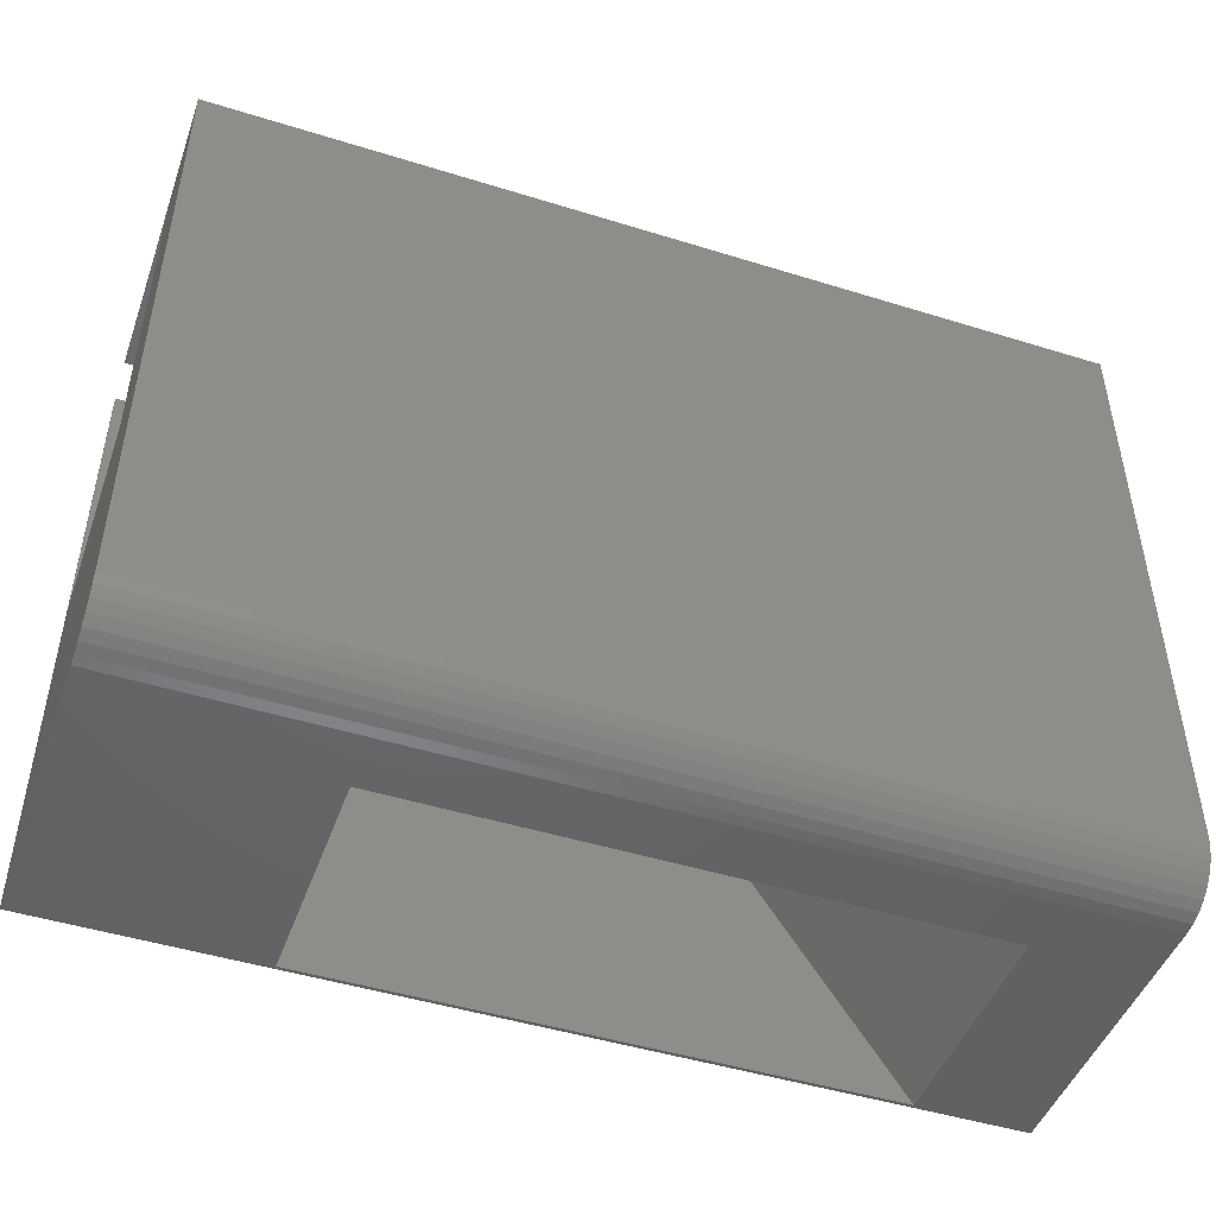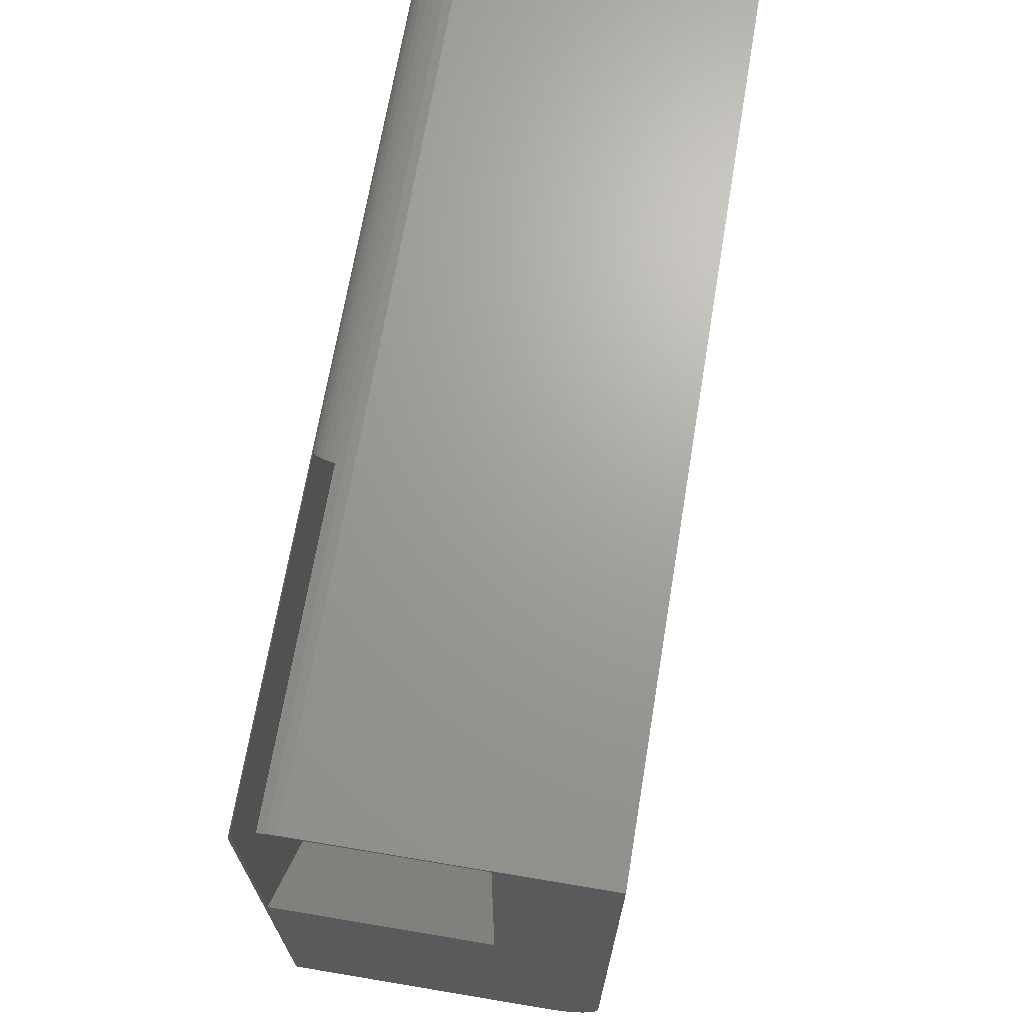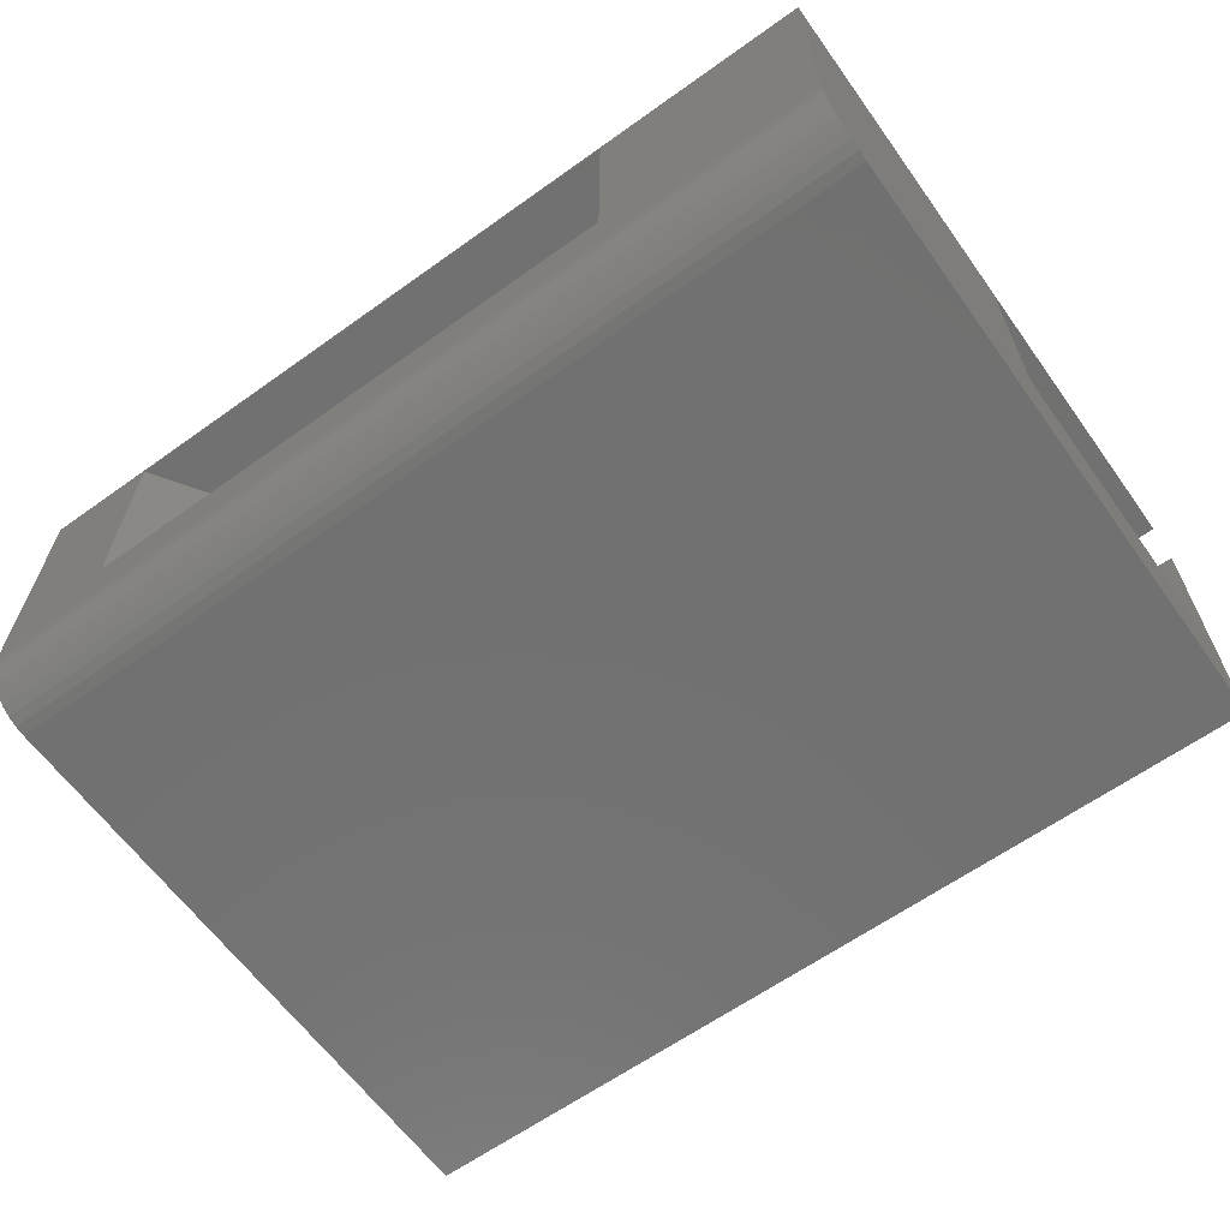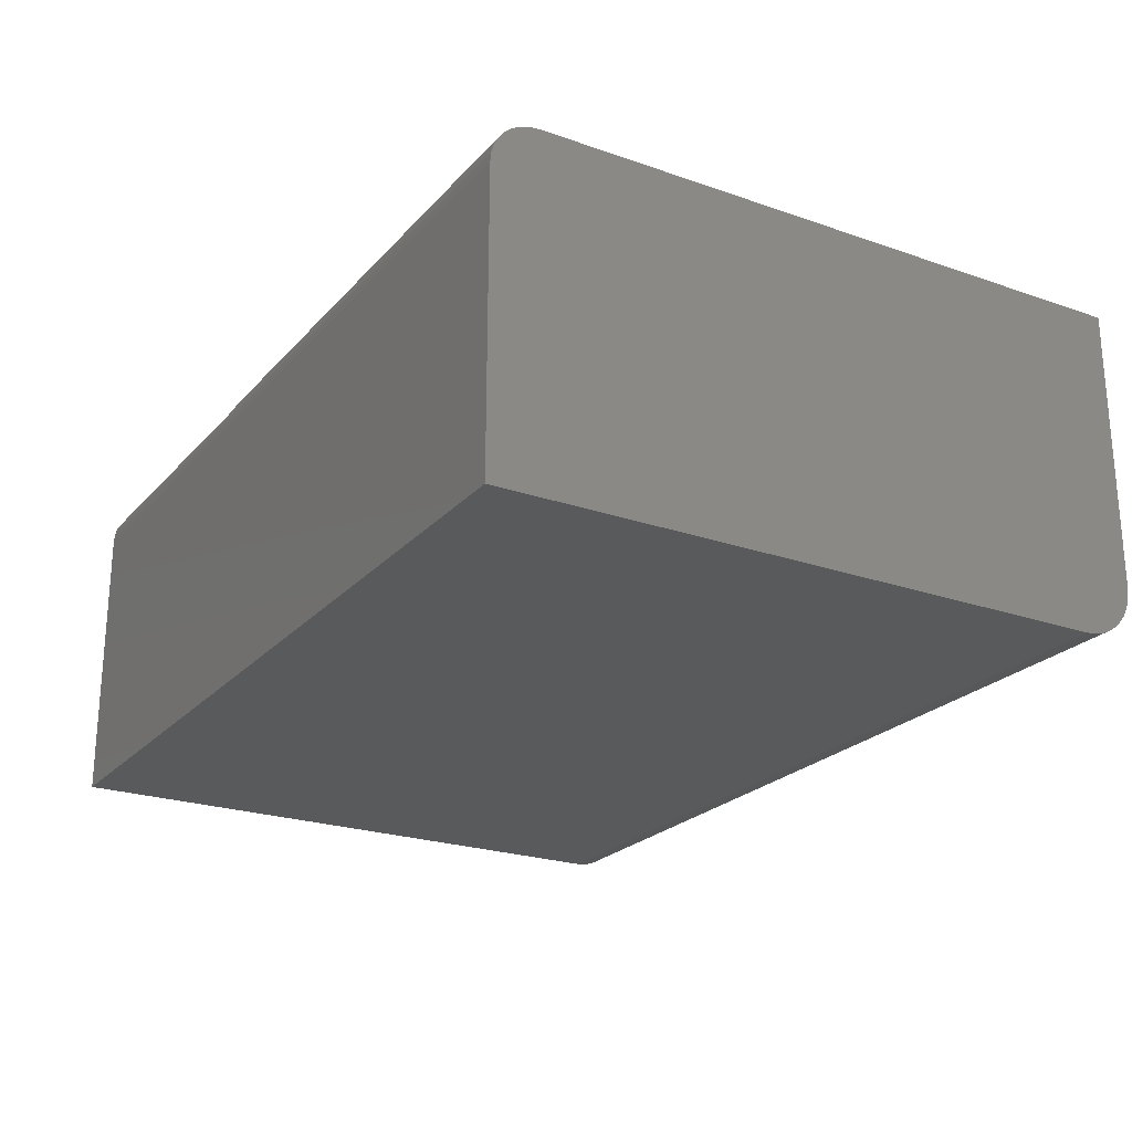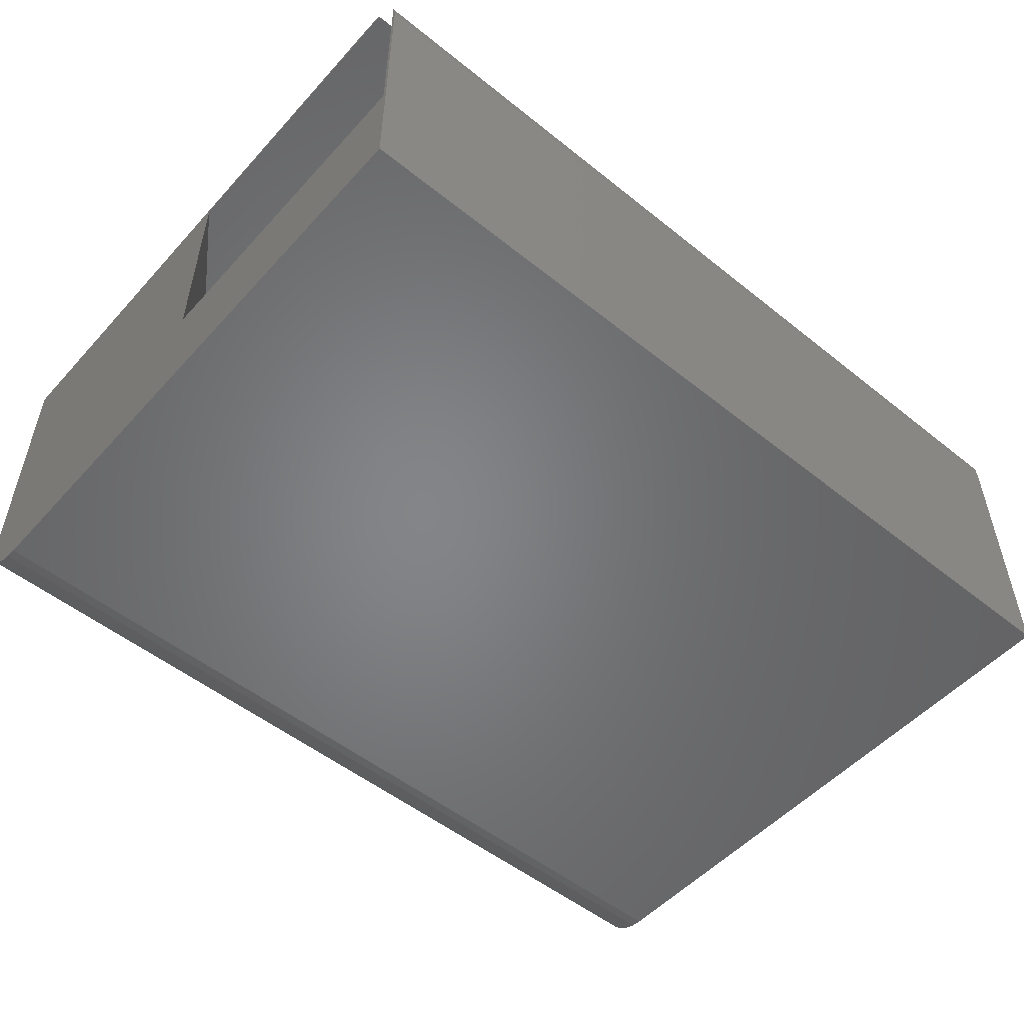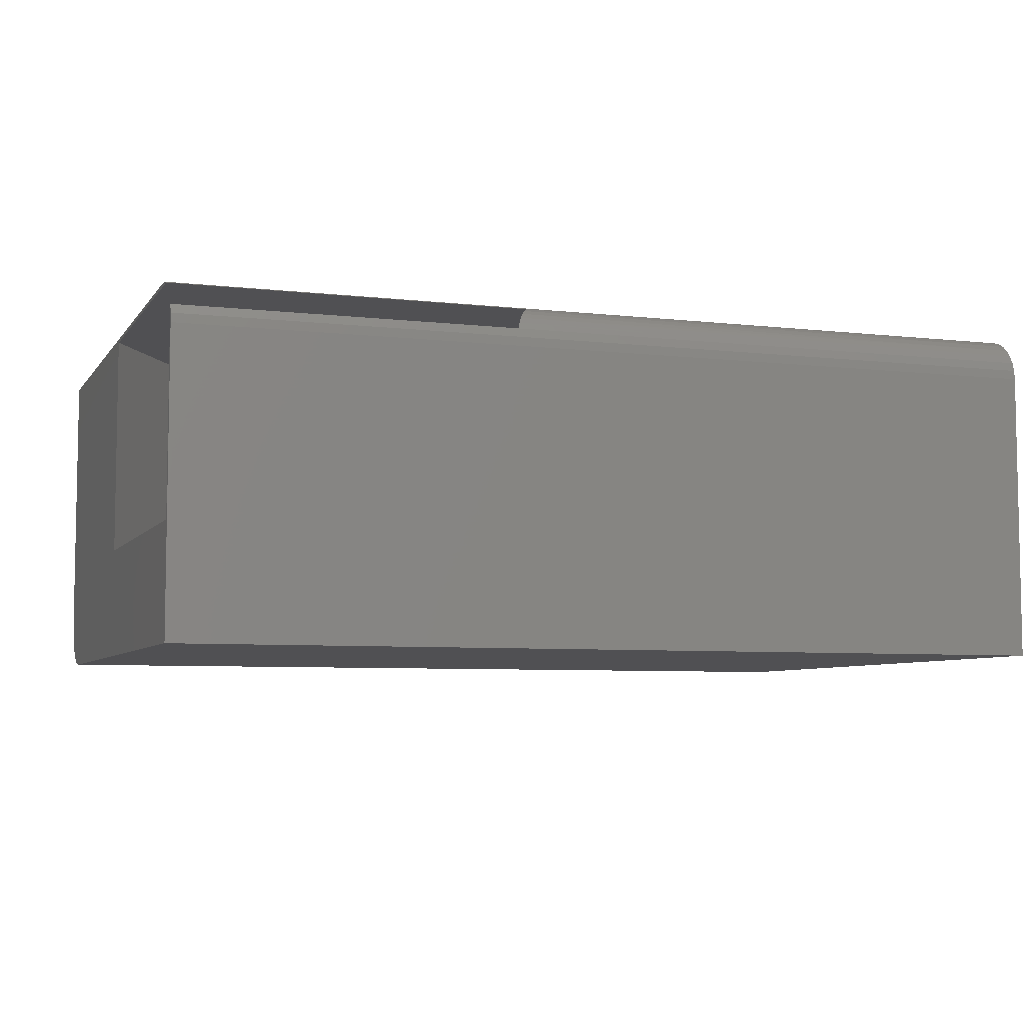
<metadata>
{"format":"stl","ext":"stl","renderer":"f3d","projection":"perspective","resolution":1024,"background":"white","views":[{"elev":-47.1,"azim":160.6,"up":"+Y"},{"elev":68.4,"azim":99.5,"up":"+Y"},{"elev":-63.1,"azim":35.8,"up":"+Z"},{"elev":-23.2,"azim":-120.5,"up":"+Z"},{"elev":-52.2,"azim":139.2,"up":"+Z"},{"elev":-6.3,"azim":160.7,"up":"+Z"}]}
</metadata>
<code>
# stl→obj: 51 verts, 102 faces
v 0.75 -0.002961 0.09375
v 0.75 -0.002961 0.2601
v 0.4668 -0.002961 0.09375
v 0.4668 -0.002961 0.2601
v 0.4626 -0.009274 0.2704
v 0.4597 -0.01356 0.2747
v 0.4564 -0.01846 0.2783
v 0.4649 -0.005709 0.2655
v 0.4527 -0.02415 0.2812
v 0.09375 -0.5625 0.2812
v 0.09375 -0.5625 0.09375
v 0.5635 -0.5625 0.2812
v 0.75 -0.2793 0.2812
v 0.75 -0.02415 0.2812
v 0.75 -0.5625 0.2842
v 1.74e-17 -0.5625 0.2842
v 0.5635 -0.5625 0.09375
v 0.75 -0.5625 0.04688
v 2.87e-18 -0.5625 0.04688
v 0.75 -0.5616 0.03773
v 0.75 -0.5589 0.02894
v 0.75 -0.5156 -4.592e-17
v 0.75 -0.2793 0.09375
v 0.75 0 0.2451
v 0.75 -0.0007473 0.2528
v 0.75 0 -4.592e-17
v 0.75 -0.03906 0.2842
v 0.75 -0.03146 0.2835
v 0.75 -0.5546 0.02083
v 0.75 -0.5488 0.01373
v 0.75 -0.5417 0.0079
v 0.75 -0.5336 0.003568
v 0.75 -0.5248 0.0009007
v 1.736e-17 -0.03144 0.2835
v 1.722e-17 -0.02411 0.2812
v 1.593e-17 -0.002973 0.2601
v 1.634e-17 -0.006583 0.2668
v 1.67e-17 -0.01144 0.2728
v 1.7e-17 -0.01736 0.2776
v 1.501e-17 0 0.2451
v 1.548e-17 -0.0007506 0.2528
v 0 -0.03906 0.2842
v 1.772e-18 -0.5589 0.02894
v 2.31e-18 -0.5616 0.03773
v 0 -0.5156 0
v 5.515e-20 -0.5248 0.0009007
v 0 0 0
v 2.185e-19 -0.5336 0.003568
v 4.837e-19 -0.5417 0.0079
v 8.407e-19 -0.5488 0.01373
v 1.276e-18 -0.5546 0.02083
f 1 2 3
f 3 2 4
f 5 6 7
f 4 8 3
f 9 10 11
f 9 11 3
f 9 3 8
f 9 8 5
f 9 5 7
f 12 10 13
f 13 10 9
f 13 9 14
f 15 16 10
f 15 10 12
f 15 12 17
f 15 17 18
f 18 17 19
f 19 17 11
f 19 11 16
f 16 11 10
f 18 20 21
f 13 22 23
f 2 24 25
f 26 24 2
f 26 2 1
f 26 1 23
f 26 23 22
f 27 15 13
f 27 13 14
f 27 14 28
f 15 18 21
f 15 21 29
f 15 29 30
f 15 30 31
f 15 31 32
f 15 32 33
f 15 33 22
f 15 22 13
f 14 9 34
f 9 35 34
f 9 7 35
f 36 37 8
f 5 8 37
f 37 38 5
f 5 38 6
f 6 38 39
f 6 39 7
f 7 39 35
f 4 2 25
f 4 25 36
f 4 36 8
f 24 40 25
f 25 40 41
f 25 41 36
f 42 27 34
f 34 27 28
f 34 28 14
f 1 3 23
f 23 3 11
f 23 11 17
f 17 12 23
f 23 12 13
f 19 43 44
f 38 35 39
f 45 46 16
f 45 16 42
f 45 42 34
f 45 34 47
f 16 46 48
f 16 48 49
f 16 49 50
f 16 50 51
f 16 51 43
f 16 43 19
f 34 35 38
f 34 38 37
f 34 37 36
f 34 36 41
f 34 41 40
f 34 40 47
f 47 40 26
f 26 40 24
f 15 27 16
f 16 27 42
f 45 47 22
f 22 47 26
f 45 22 46
f 46 22 33
f 46 33 48
f 48 33 32
f 48 32 49
f 49 32 31
f 49 31 50
f 50 31 30
f 50 30 51
f 51 30 29
f 51 29 43
f 43 29 21
f 43 21 44
f 44 21 20
f 44 20 19
f 19 20 18

</code>
